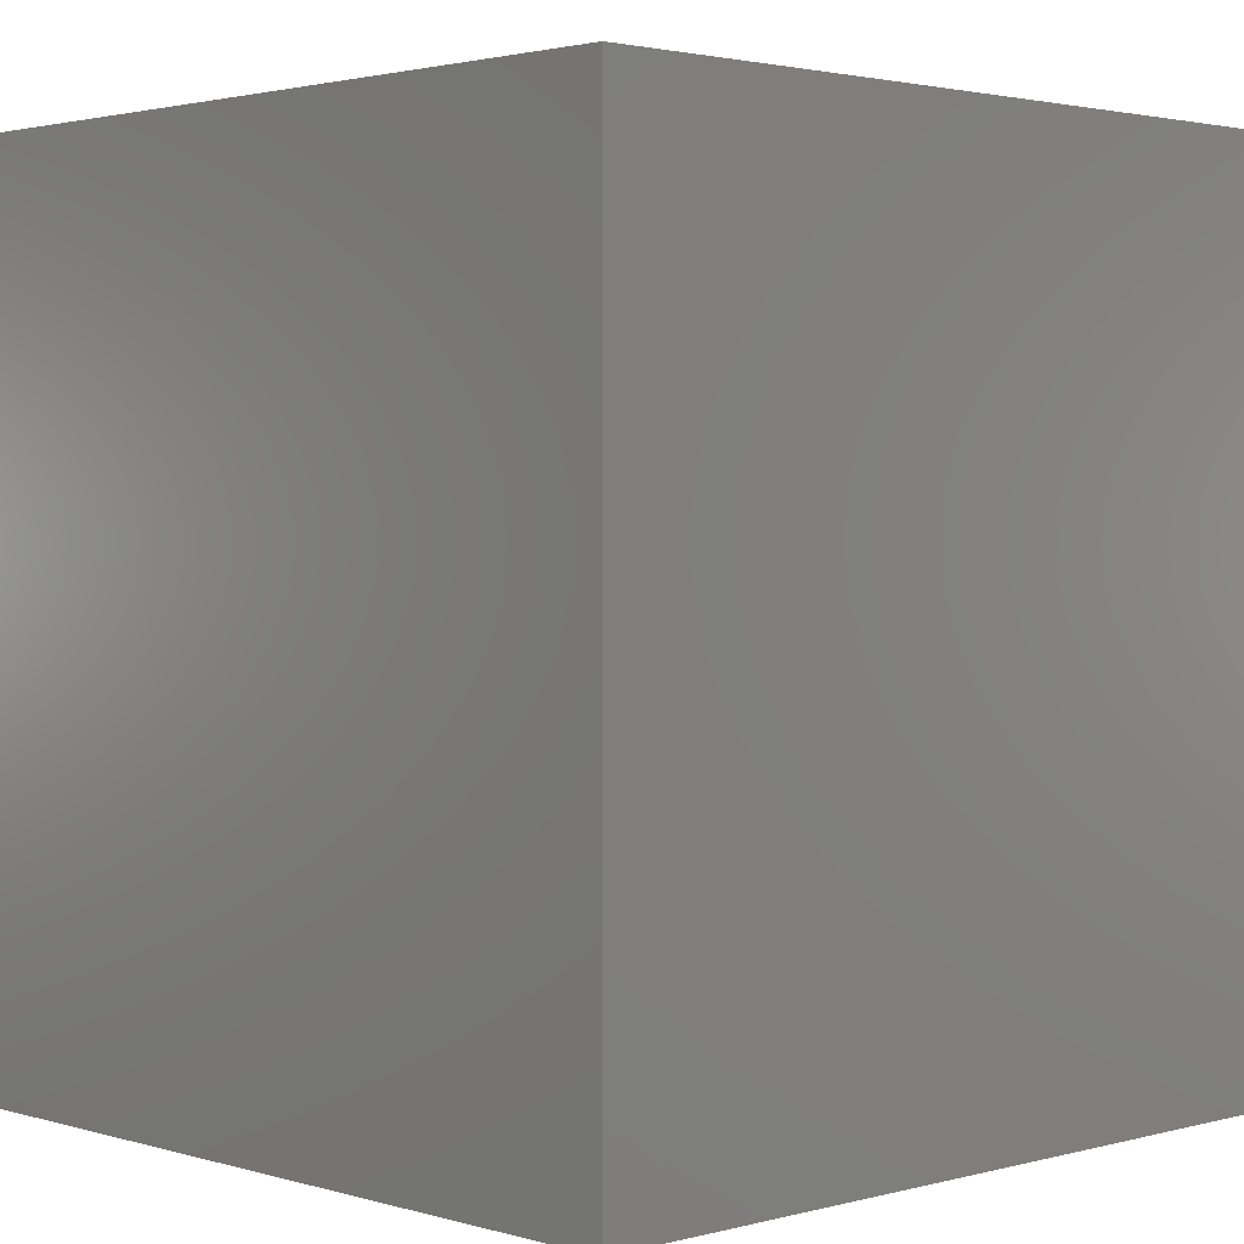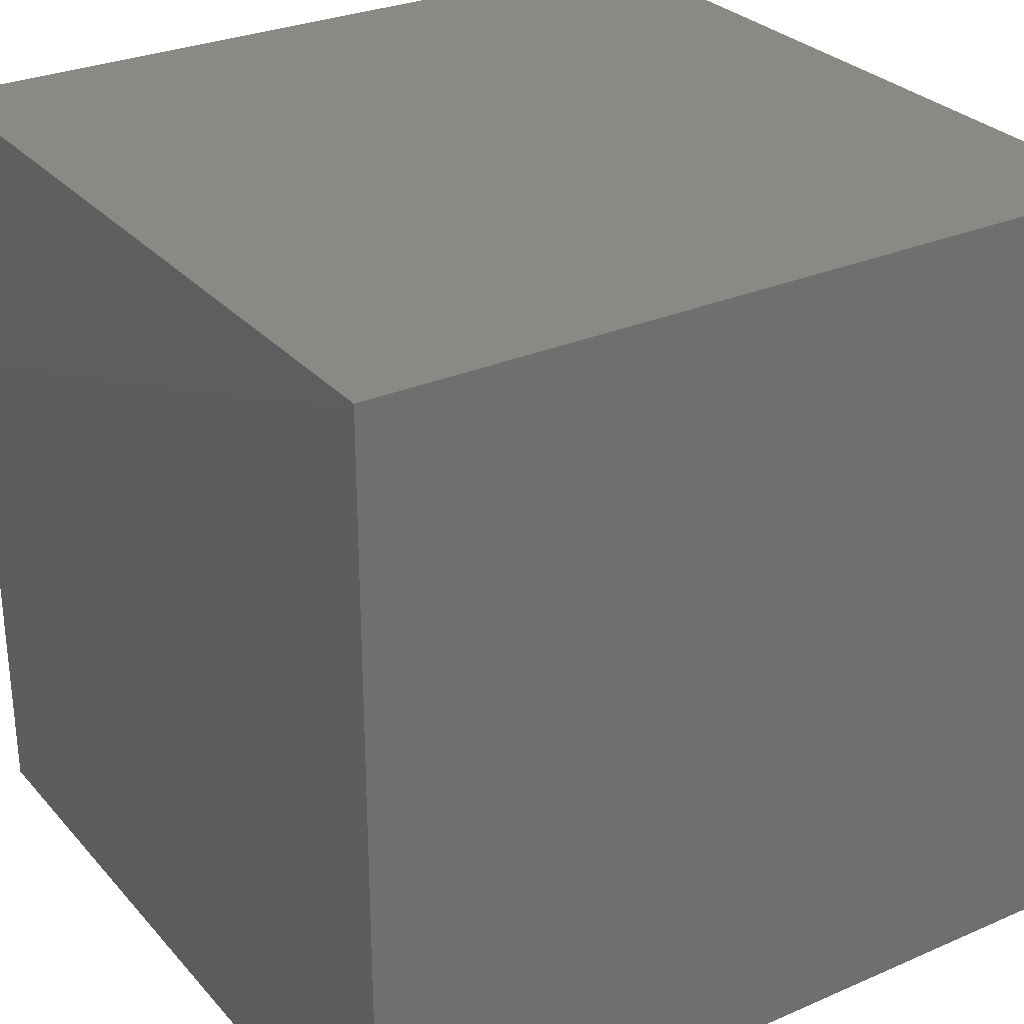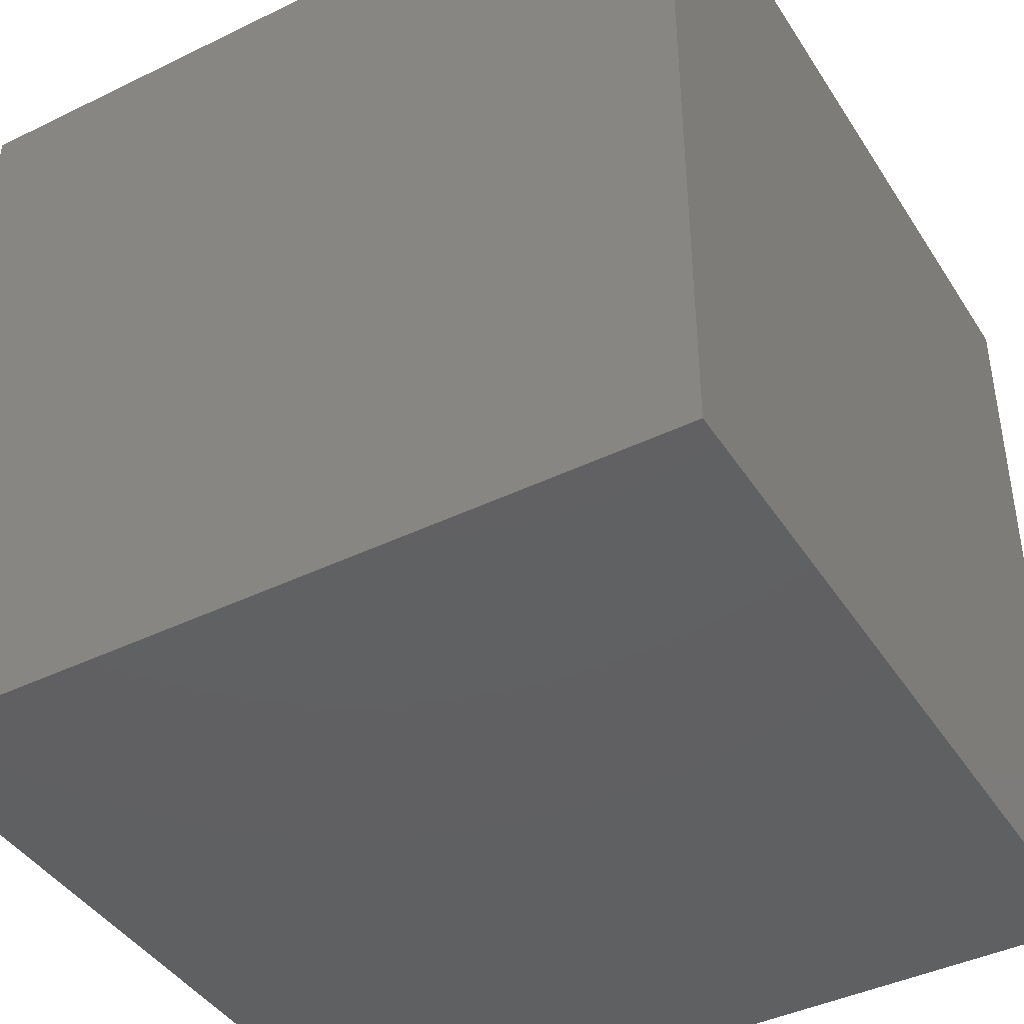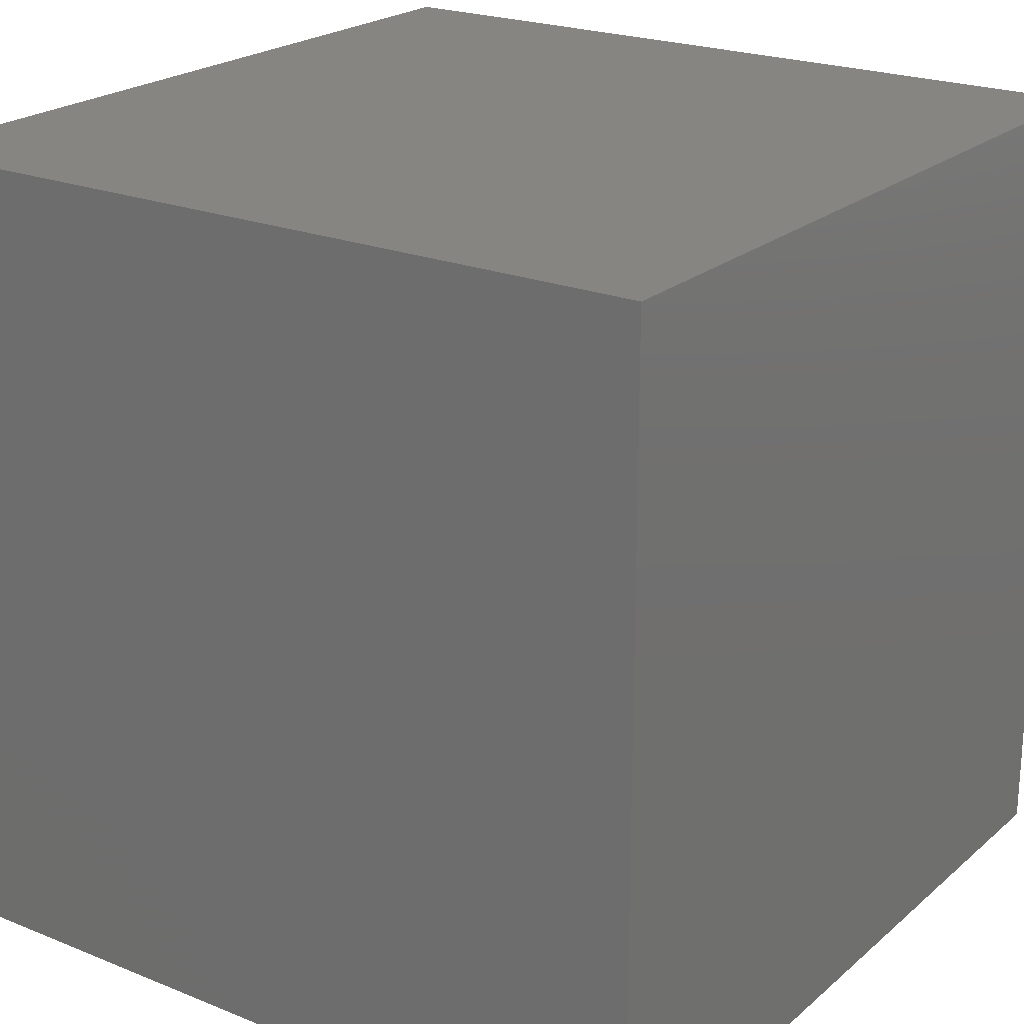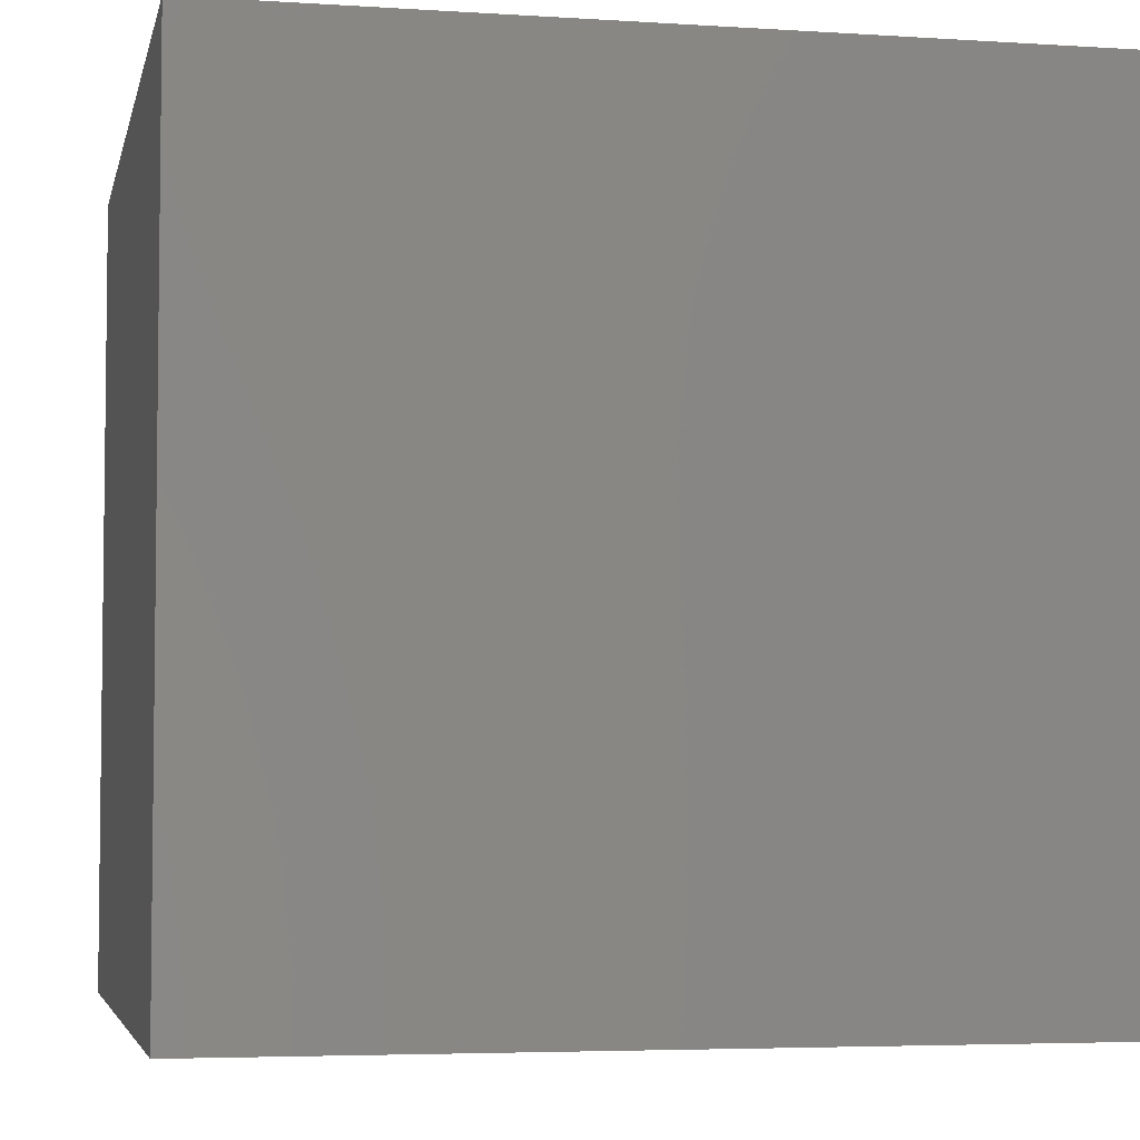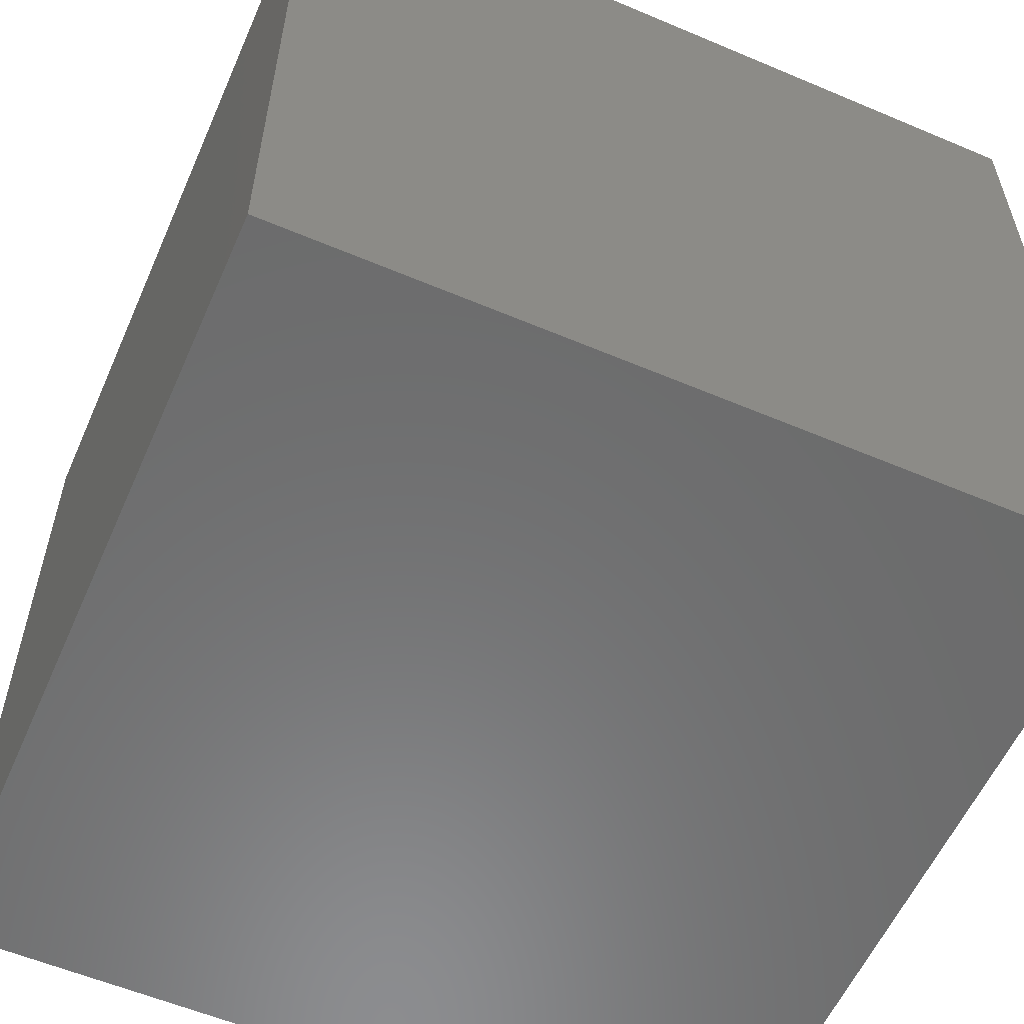
<metadata>
{"format":"stl","ext":"stl","renderer":"f3d","projection":"perspective","resolution":1024,"background":"white","views":[{"elev":2.1,"azim":136.3,"up":"+Y"},{"elev":29.0,"azim":-32.8,"up":"+Z"},{"elev":-42.2,"azim":-59.8,"up":"+Y"},{"elev":22.2,"azim":35.0,"up":"+Z"},{"elev":-4.6,"azim":-101.8,"up":"+Y"},{"elev":-57.7,"azim":-23.7,"up":"+Y"}]}
</metadata>
<code>
# stl→obj: 8 verts, 12 faces
v 6 3 8
v 5 3 8
v 6 2 8
v 5 2 8
v 6 2 7
v 5 2 7
v 6 3 7
v 5 3 7
f 1 2 3
f 3 2 4
f 5 6 7
f 7 6 8
f 4 6 3
f 3 6 5
f 2 8 4
f 4 8 6
f 1 7 2
f 2 7 8
f 3 5 1
f 1 5 7

</code>
